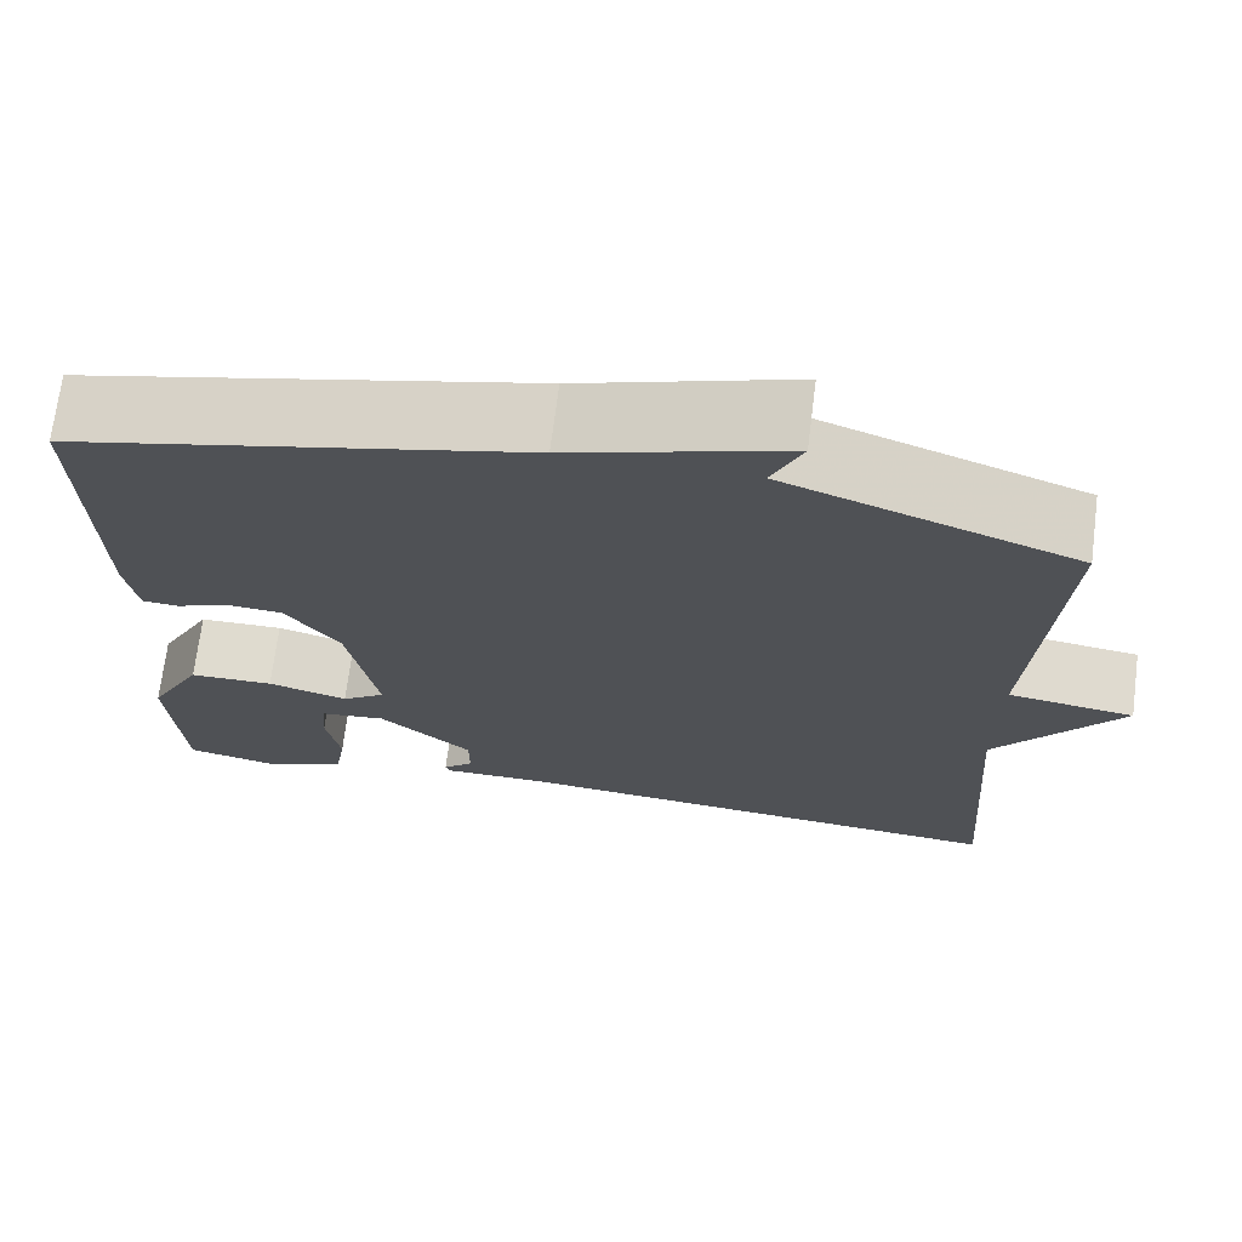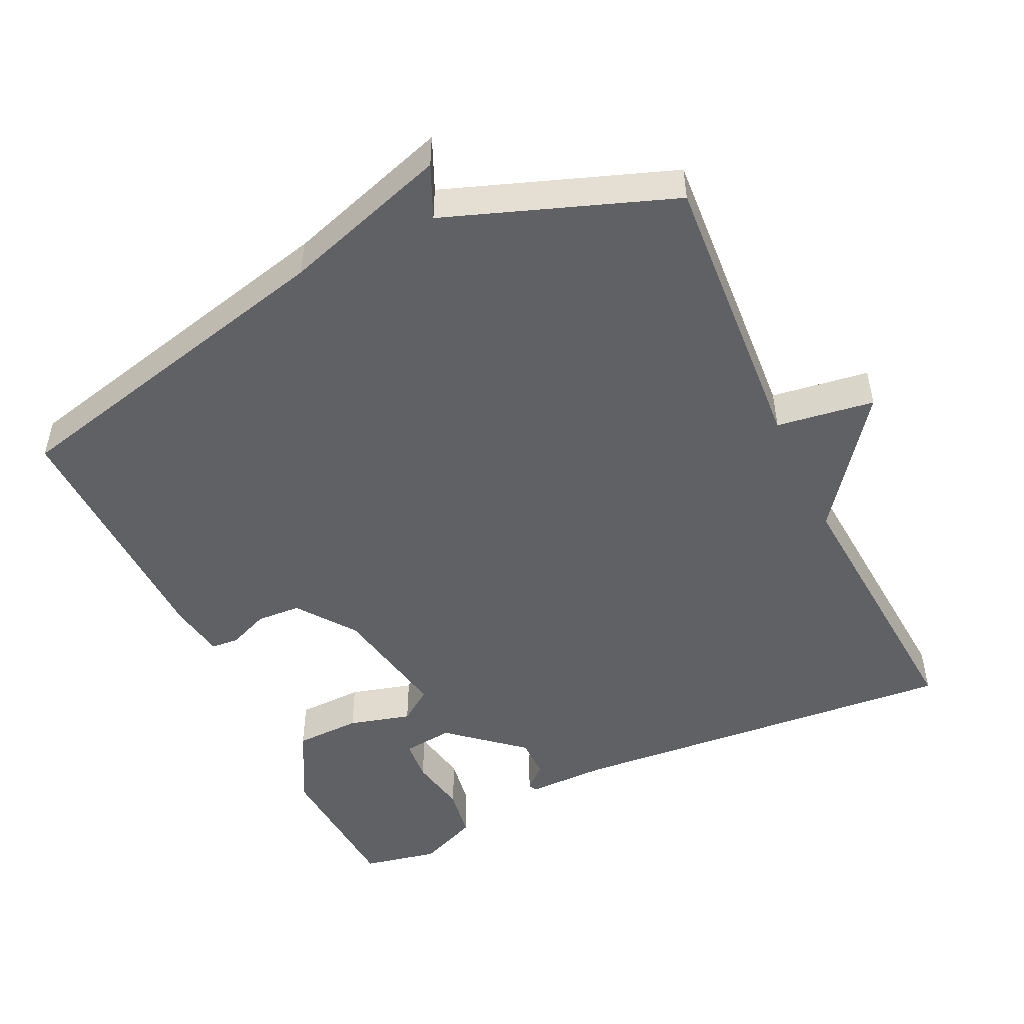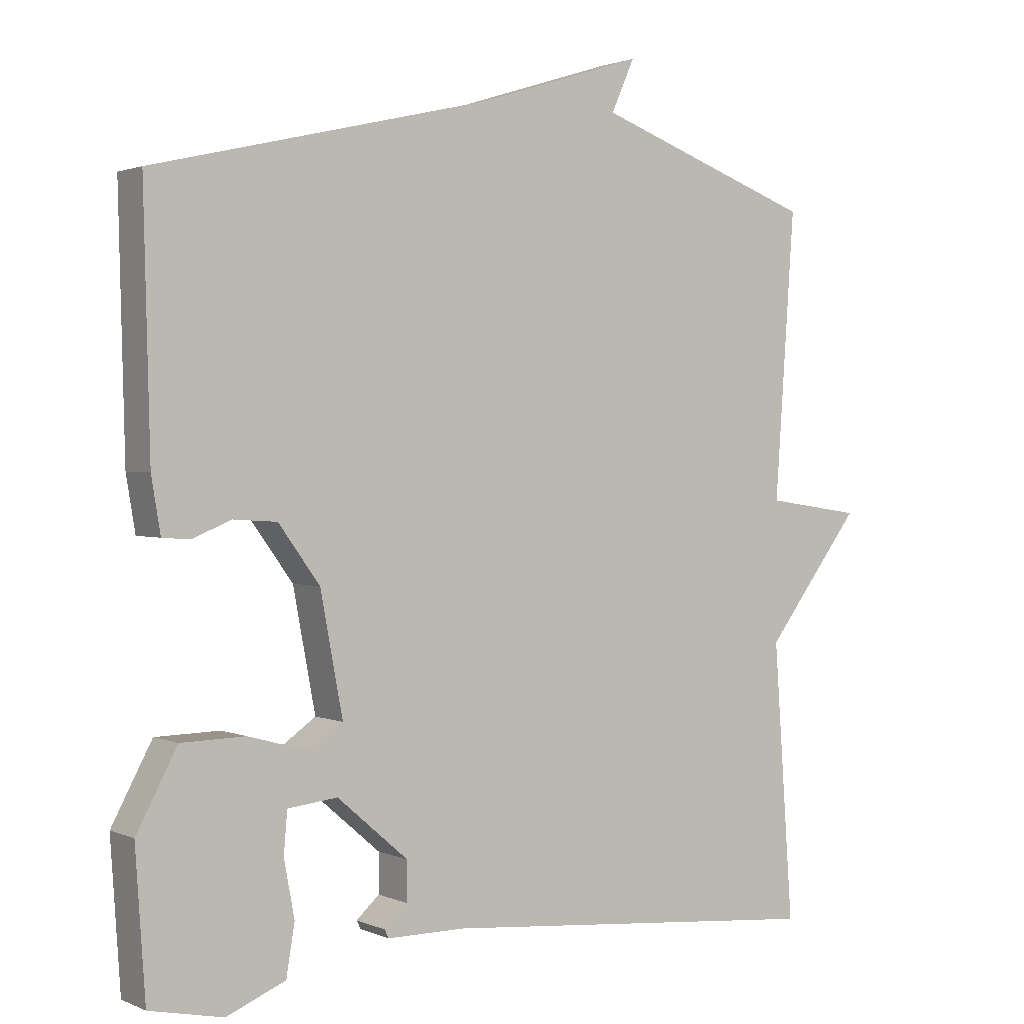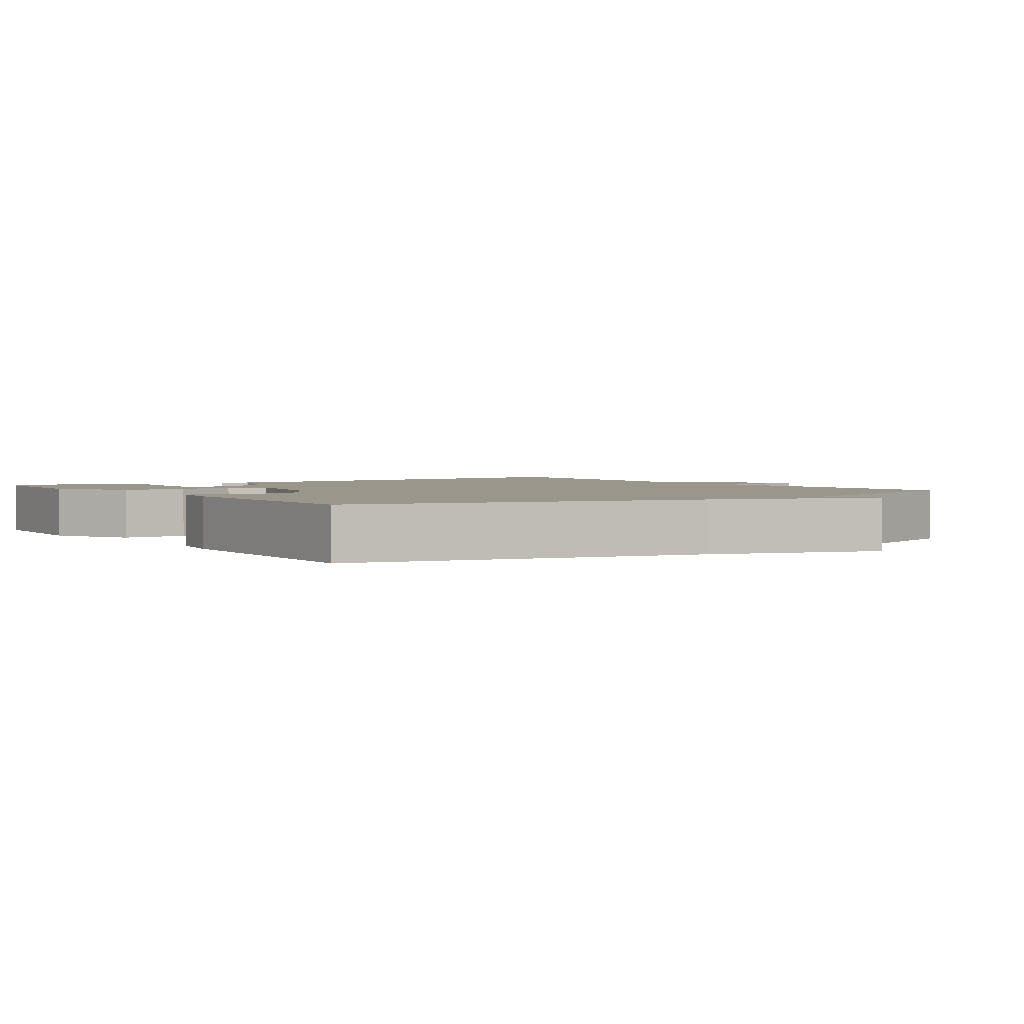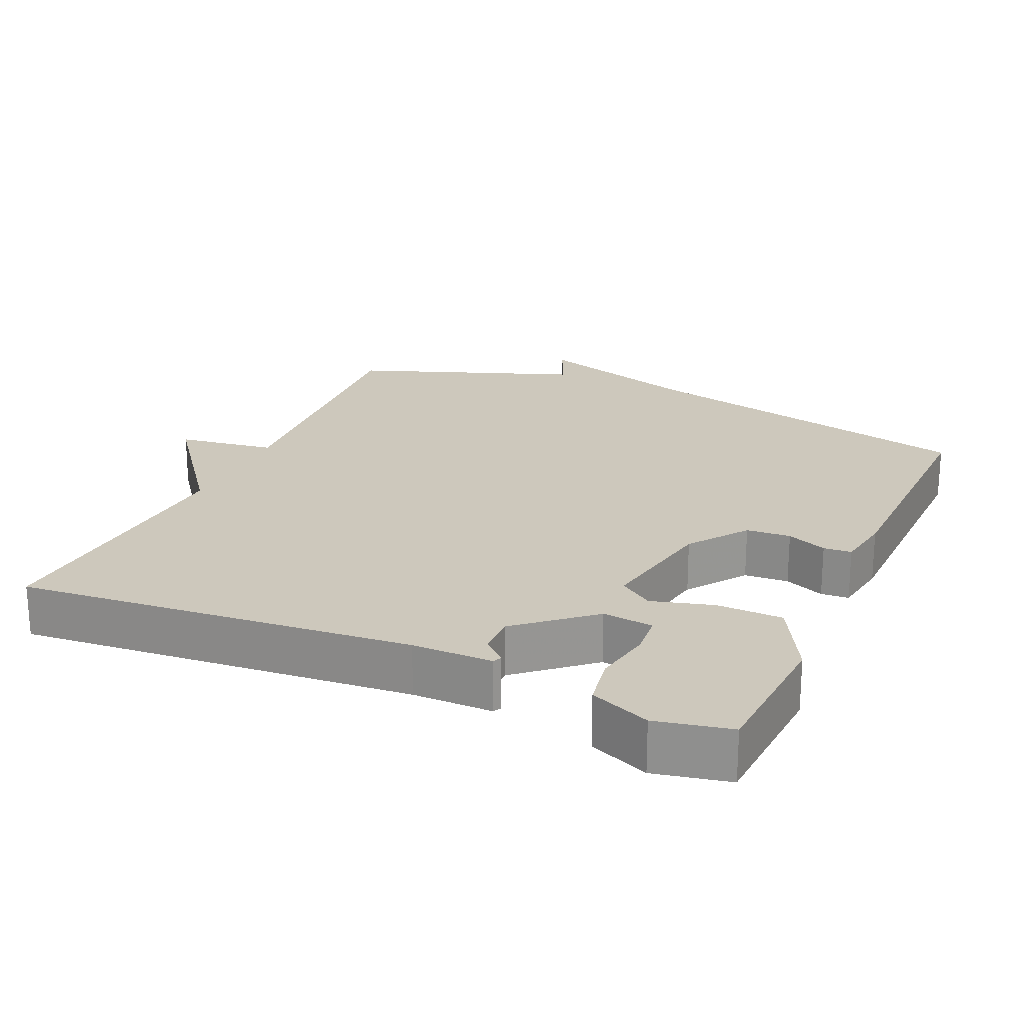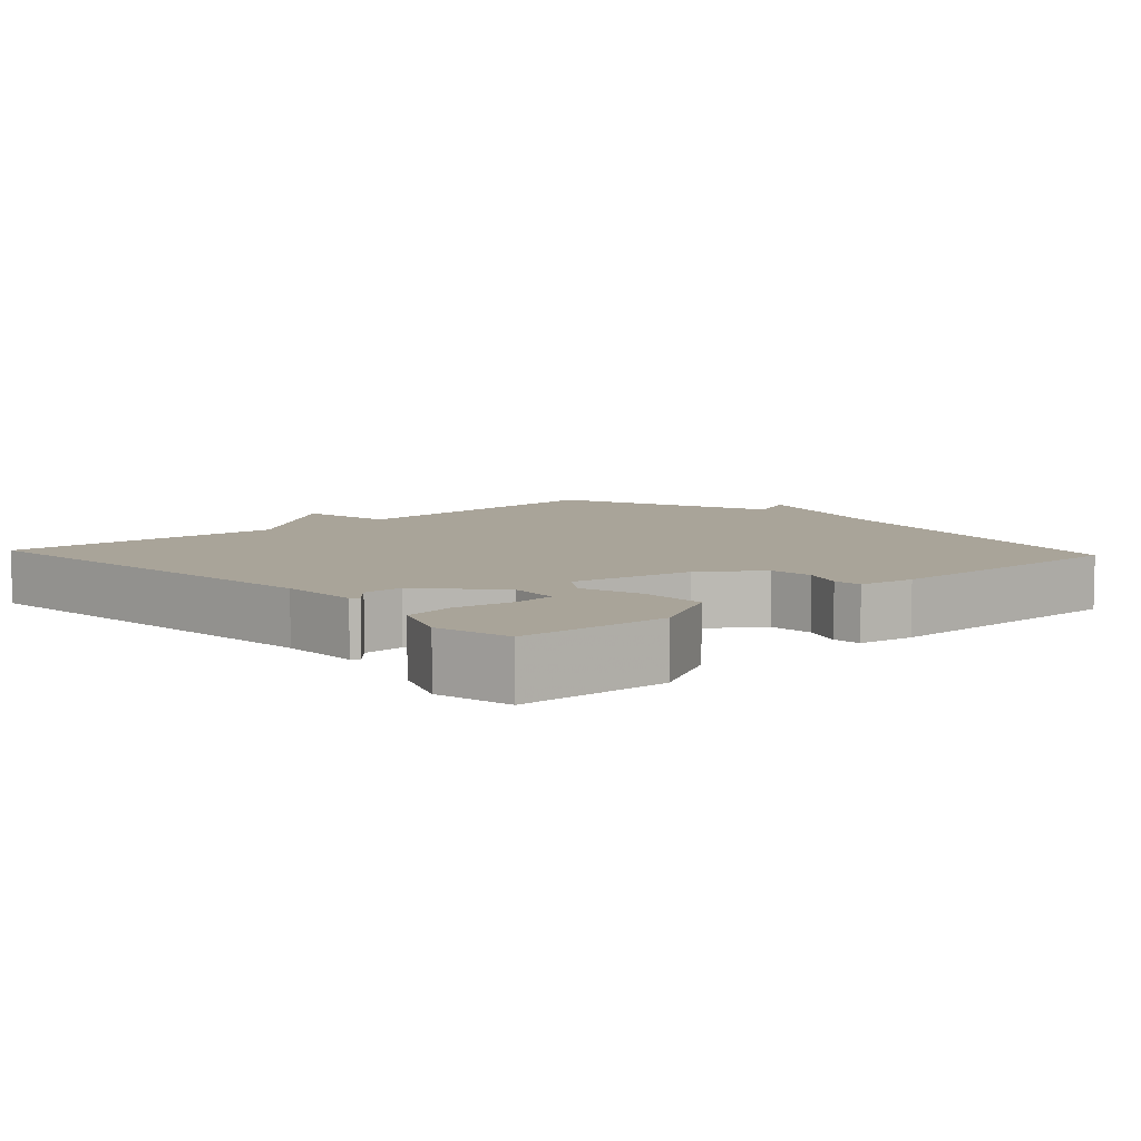
<metadata>
{"format":"obj","ext":"obj","renderer":"f3d","projection":"perspective","resolution":1024,"background":"white","views":[{"elev":70.3,"azim":7.2,"up":"+Z"},{"elev":-49.6,"azim":25.5,"up":"+Y"},{"elev":1.6,"azim":-33.9,"up":"+Z"},{"elev":2.3,"azim":-34.5,"up":"+Y"},{"elev":22.2,"azim":-156.1,"up":"+Y"},{"elev":7.3,"azim":-132.8,"up":"+Y"}]}
</metadata>
<code>
v -0.5 0.07 0.5
v -0.014 0.07 0.615
v 0.219 0.07 0.689
v 0.186 0.07 0.615
v 0.5 0.07 0.5
v 0.472 0.07 0.094
v 0.609 0.07 0.074
v 0.472 0.07 -0.106
v 0.5 0.07 -0.5
v -0.052 0.07 -0.452
v -0.164 0.07 -0.452
v -0.17 0.07 -0.44
v -0.137 0.07 -0.41
v -0.137 0.07 -0.354
v -0.238 0.07 -0.267
v -0.309 0.07 -0.275
v -0.314 0.07 -0.334
v -0.299 0.07 -0.415
v -0.311 0.07 -0.487
v -0.395 0.07 -0.522
v -0.5 0.07 -0.5
v -0.514 0.07 -0.293
v -0.456 0.07 -0.184
v -0.364 0.07 -0.182
v -0.277 0.07 -0.206
v -0.23 0.07 -0.173
v -0.262 0.07 -0.003
v -0.321 0.07 0.078
v -0.383 0.07 0.082
v -0.439 0.07 0.059
v -0.478 0.07 0.062
v -0.491 0.07 0.14
v -0.5 0 0.5
v -0.014 0 0.615
v 0.219 0 0.689
v 0.186 0 0.615
v 0.5 0 0.5
v 0.472 0 0.094
v 0.609 0 0.074
v 0.472 0 -0.106
v 0.5 0 -0.5
v -0.052 0 -0.452
v -0.164 0 -0.452
v -0.17 0 -0.44
v -0.137 0 -0.41
v -0.137 0 -0.354
v -0.238 0 -0.267
v -0.309 0 -0.275
v -0.314 0 -0.334
v -0.299 0 -0.415
v -0.311 0 -0.487
v -0.395 0 -0.522
v -0.5 0 -0.5
v -0.514 0 -0.293
v -0.456 0 -0.184
v -0.364 0 -0.182
v -0.277 0 -0.206
v -0.23 0 -0.173
v -0.262 0 -0.003
v -0.321 0 0.078
v -0.383 0 0.082
v -0.439 0 0.059
v -0.478 0 0.062
v -0.491 0 0.14
f 32 1 2
f 31 32 2
f 30 31 2
f 29 30 2
f 2 3 4
f 29 2 4
f 28 29 4
f 4 5 6
f 28 4 6
f 27 28 6
f 6 7 8
f 27 6 8
f 26 27 8
f 25 26 8 9
f 22 23 24
f 21 22 24
f 20 21 24
f 19 20 24
f 18 19 24
f 17 18 24
f 16 17 24
f 15 16 24 25
f 14 15 25 9
f 10 11 12 13
f 9 10 13 14
f 34 33 64
f 34 64 63
f 34 63 62
f 34 62 61
f 36 35 34
f 36 34 61
f 36 61 60
f 38 37 36
f 38 36 60
f 38 60 59
f 40 39 38
f 40 38 59
f 40 59 58
f 41 40 58 57
f 56 55 54
f 56 54 53
f 56 53 52
f 56 52 51
f 56 51 50
f 56 50 49
f 56 49 48
f 57 56 48 47
f 41 57 47 46
f 45 44 43 42
f 46 45 42 41
f 1 33 34 2
f 2 34 35 3
f 3 35 36 4
f 4 36 37 5
f 5 37 38 6
f 6 38 39 7
f 7 39 40 8
f 8 40 41 9
f 9 41 42 10
f 10 42 43 11
f 11 43 44 12
f 12 44 45 13
f 13 45 46 14
f 14 46 47 15
f 15 47 48 16
f 16 48 49 17
f 17 49 50 18
f 18 50 51 19
f 19 51 52 20
f 20 52 53 21
f 21 53 54 22
f 22 54 55 23
f 23 55 56 24
f 24 56 57 25
f 25 57 58 26
f 26 58 59 27
f 27 59 60 28
f 28 60 61 29
f 29 61 62 30
f 30 62 63 31
f 31 63 64 32
f 32 64 33 1

</code>
